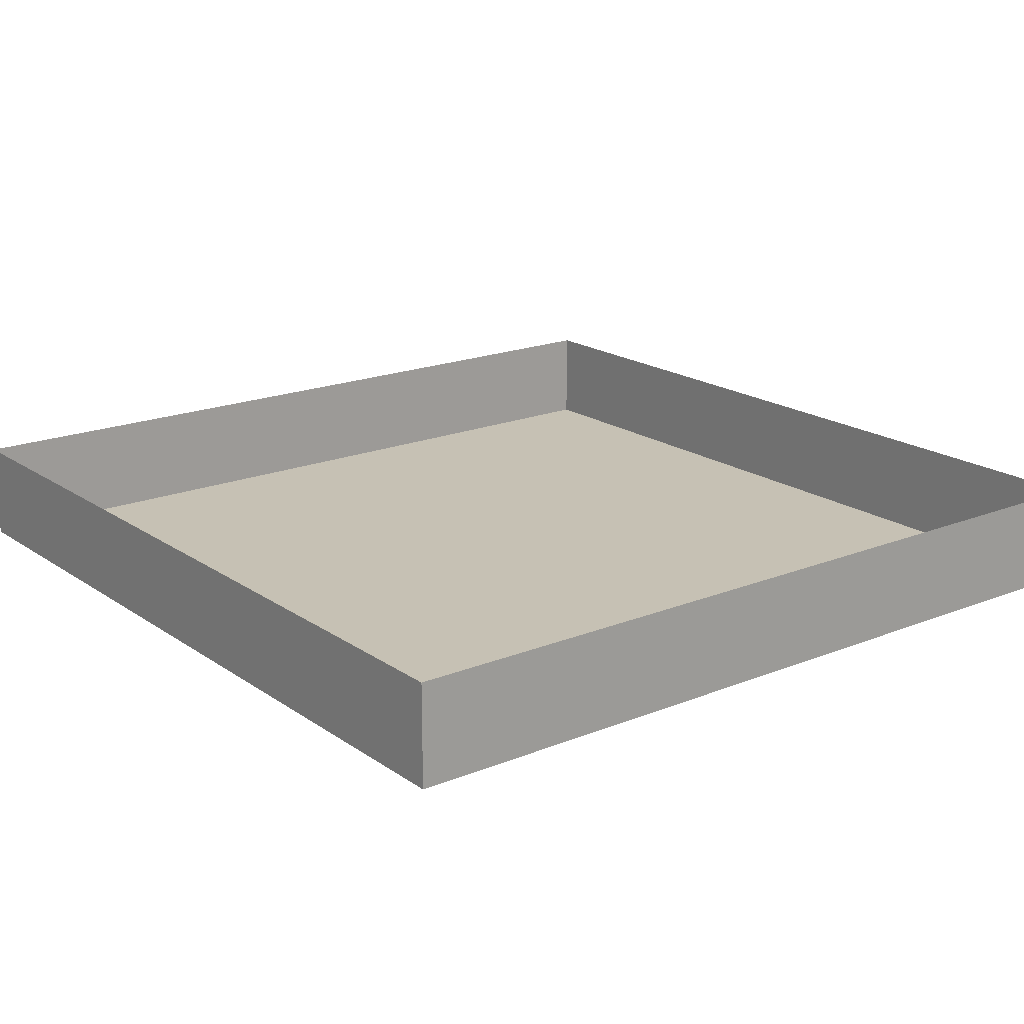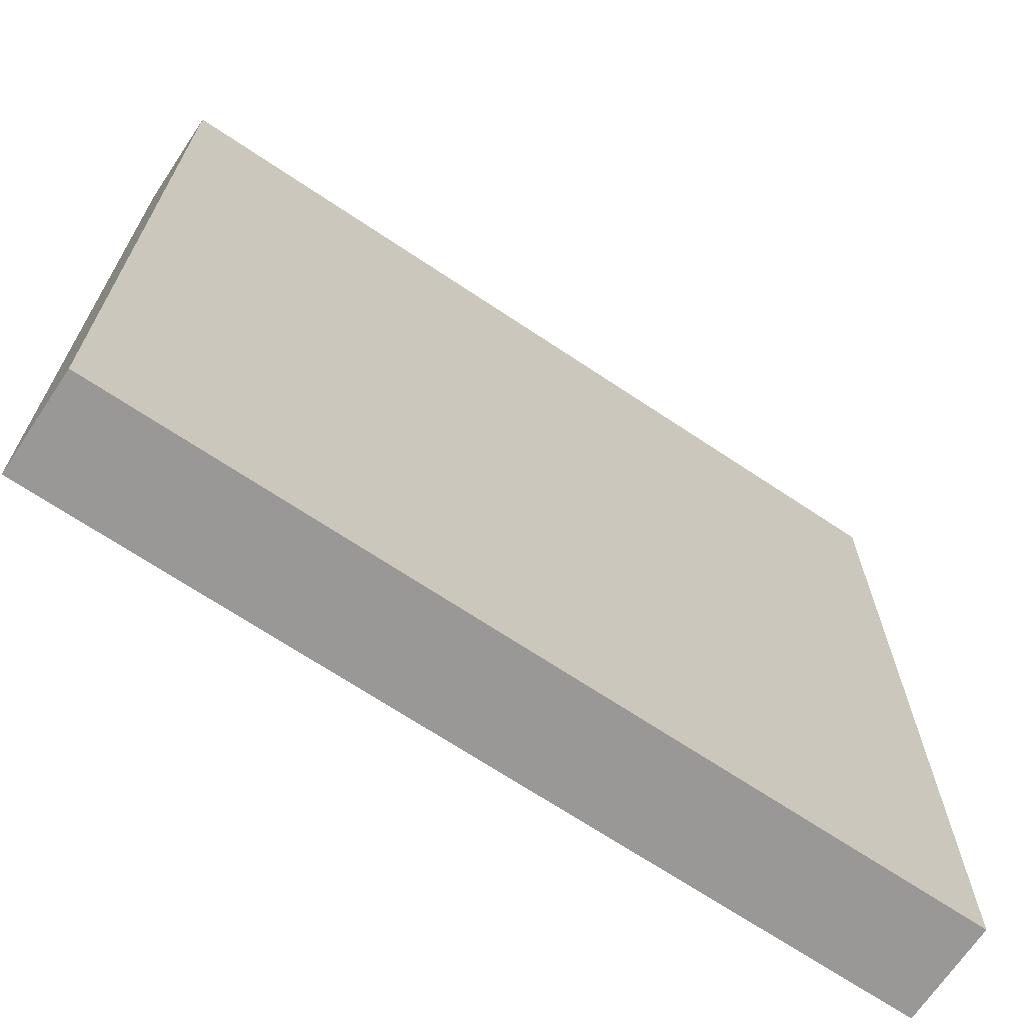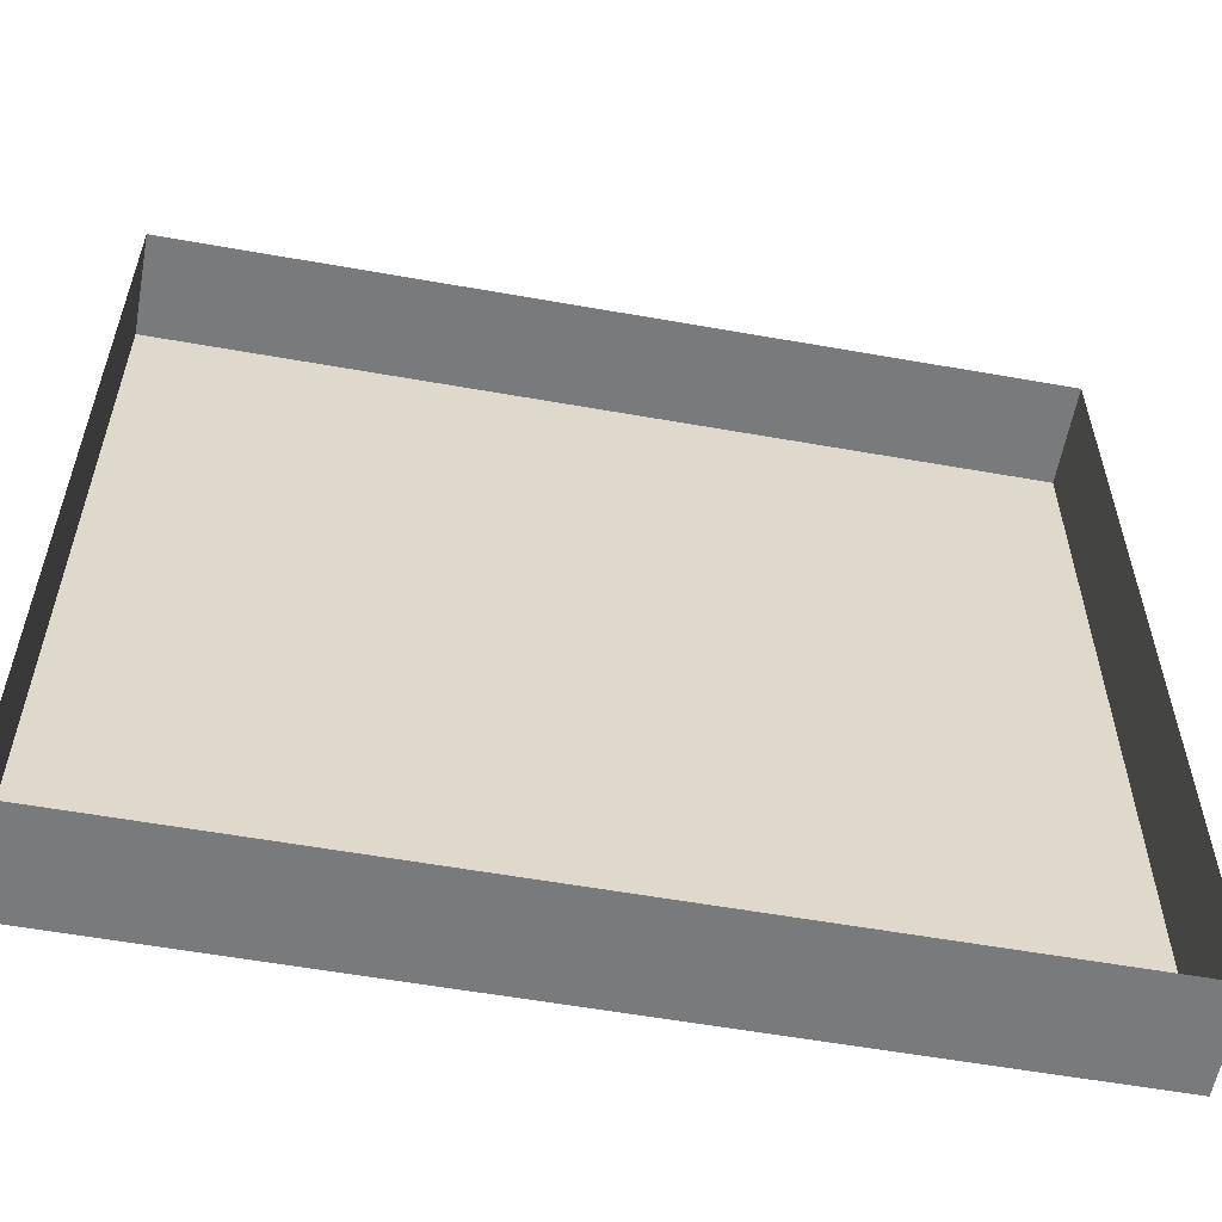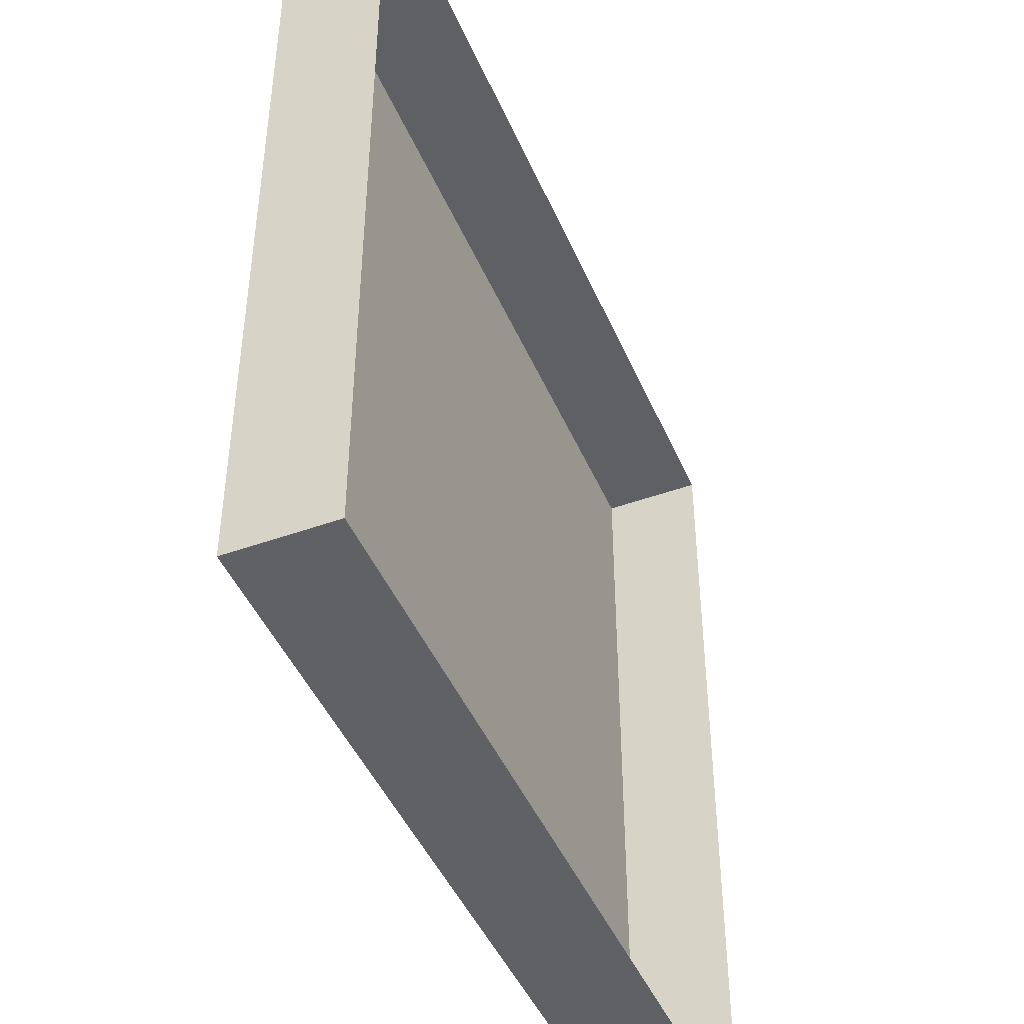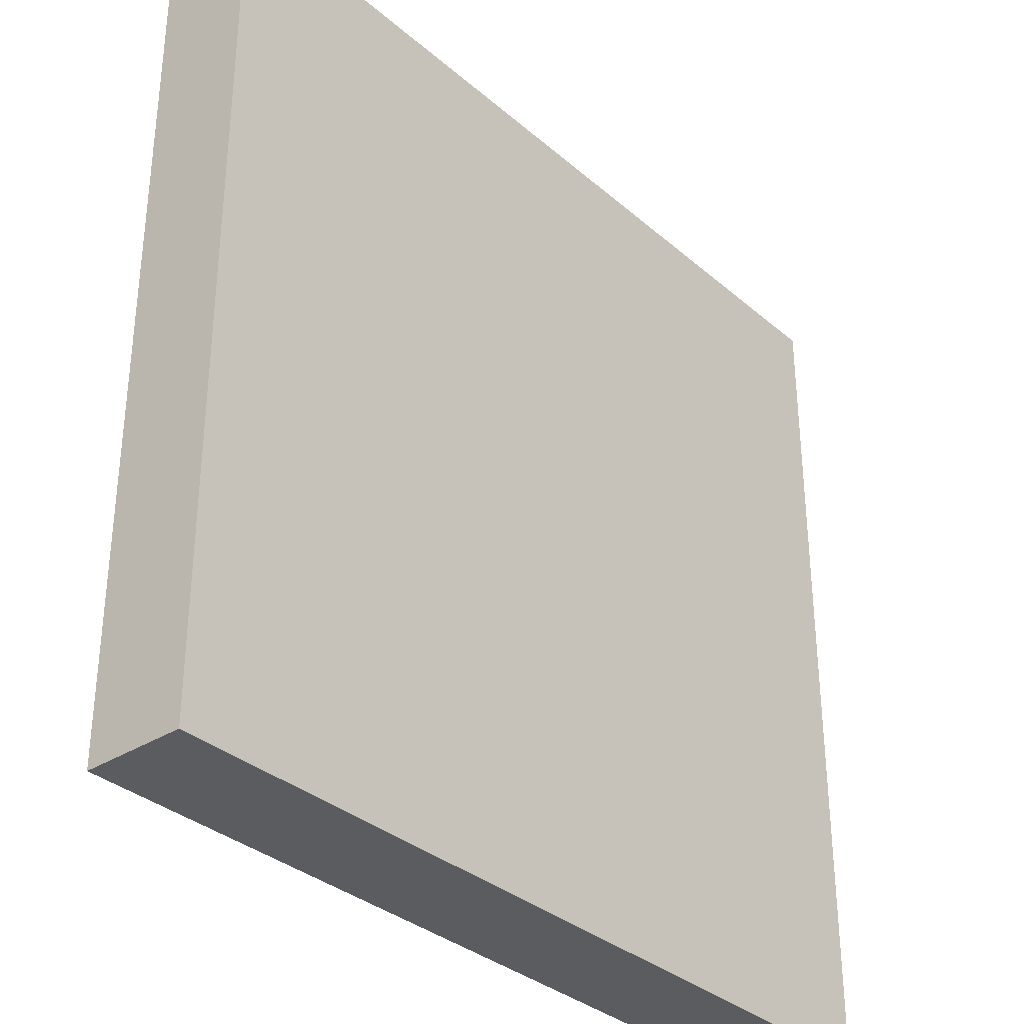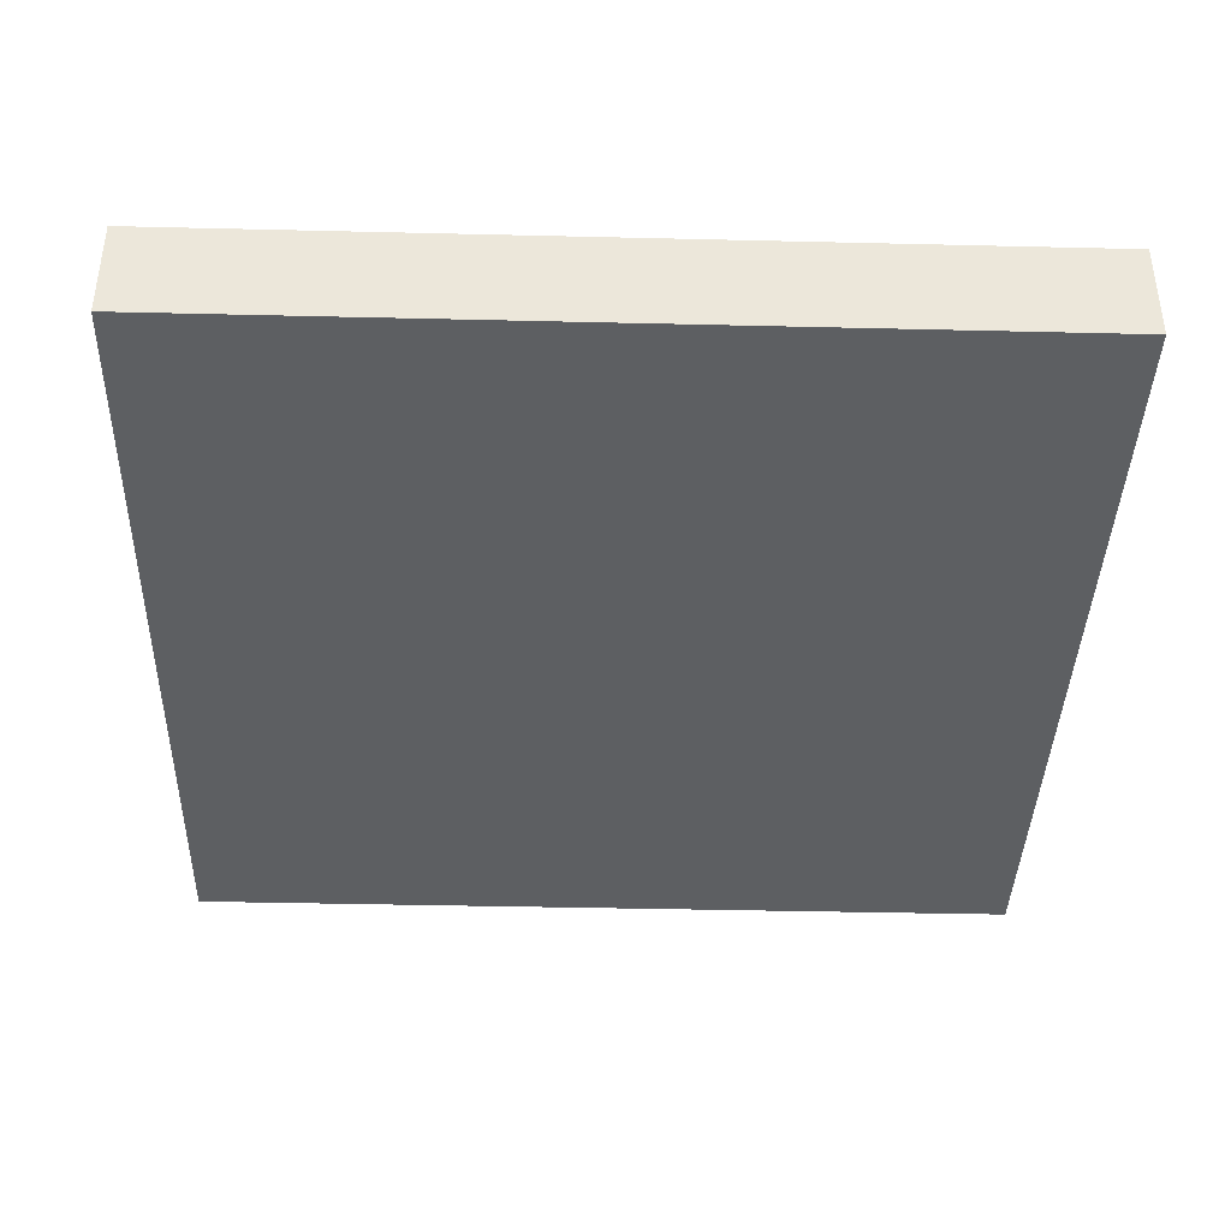
<metadata>
{"format":"obj","ext":"obj","renderer":"f3d","projection":"perspective","resolution":1024,"background":"white","views":[{"elev":18.7,"azim":142.3,"up":"+Z"},{"elev":-68.8,"azim":146.2,"up":"+Y"},{"elev":-58.0,"azim":-10.4,"up":"+Y"},{"elev":-45.5,"azim":-67.5,"up":"+Y"},{"elev":-33.8,"azim":130.8,"up":"+Y"},{"elev":-39.4,"azim":178.3,"up":"+Z"}]}
</metadata>
<code>
g DoorNum10
v 1.127 2.478 -0.08242
v 1.553 2.478 -0.08242
v 1.553 2.904 -0.08242
v 1.127 2.904 -0.08242
v 1.127 2.478 -0.03235
v 1.127 2.478 -0.08242
v 1.127 2.904 -0.08242
v 1.127 2.904 -0.03235
v 1.553 2.478 -0.03235
v 1.553 2.478 -0.08242
v 1.127 2.478 -0.08242
v 1.127 2.478 -0.03235
v 1.553 2.904 -0.03235
v 1.553 2.904 -0.08242
v 1.553 2.478 -0.08242
v 1.553 2.478 -0.03235
v 1.127 2.904 -0.03235
v 1.127 2.904 -0.08242
v 1.553 2.904 -0.08242
v 1.553 2.904 -0.03235
g DoorNum10_0
f 3 2 1
f 4 3 1
f 7 6 5
f 8 7 5
f 11 10 9
f 12 11 9
f 15 14 13
f 16 15 13
f 19 18 17
f 20 19 17

</code>
